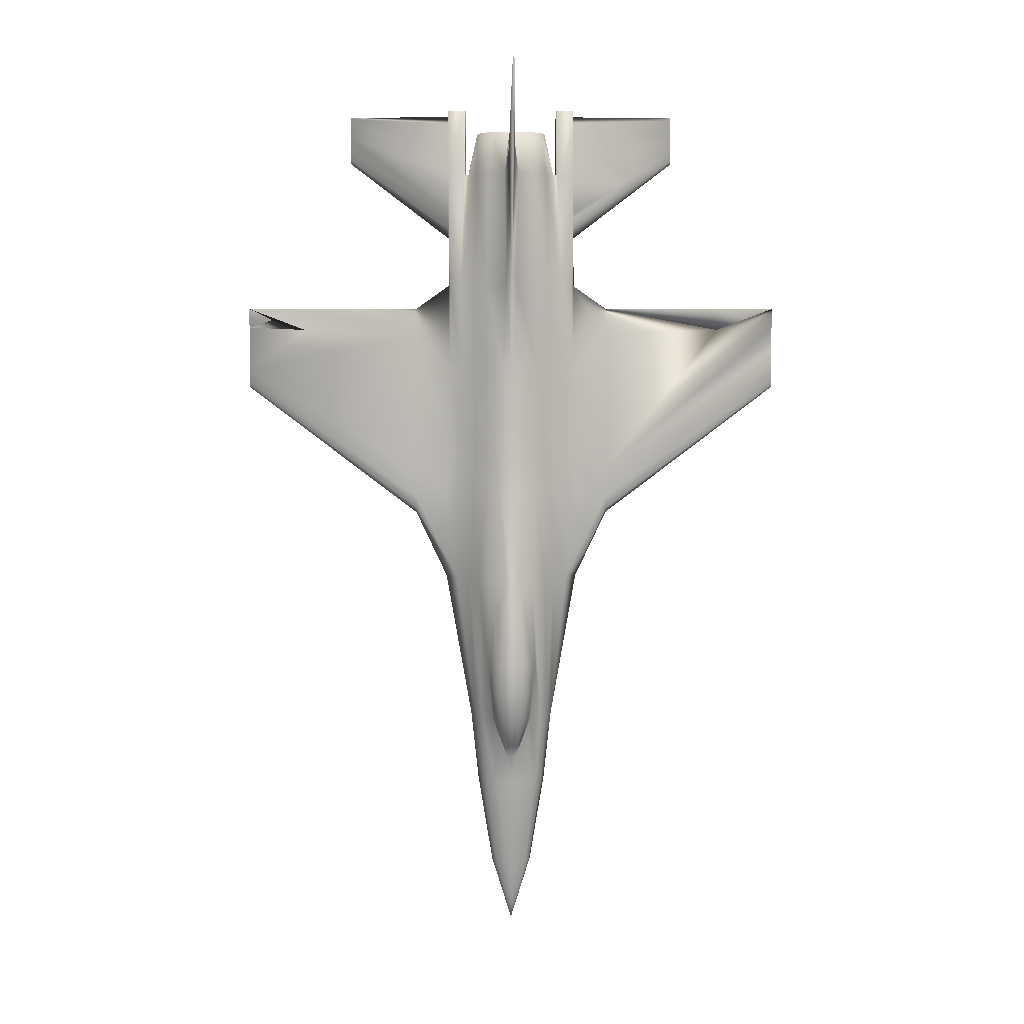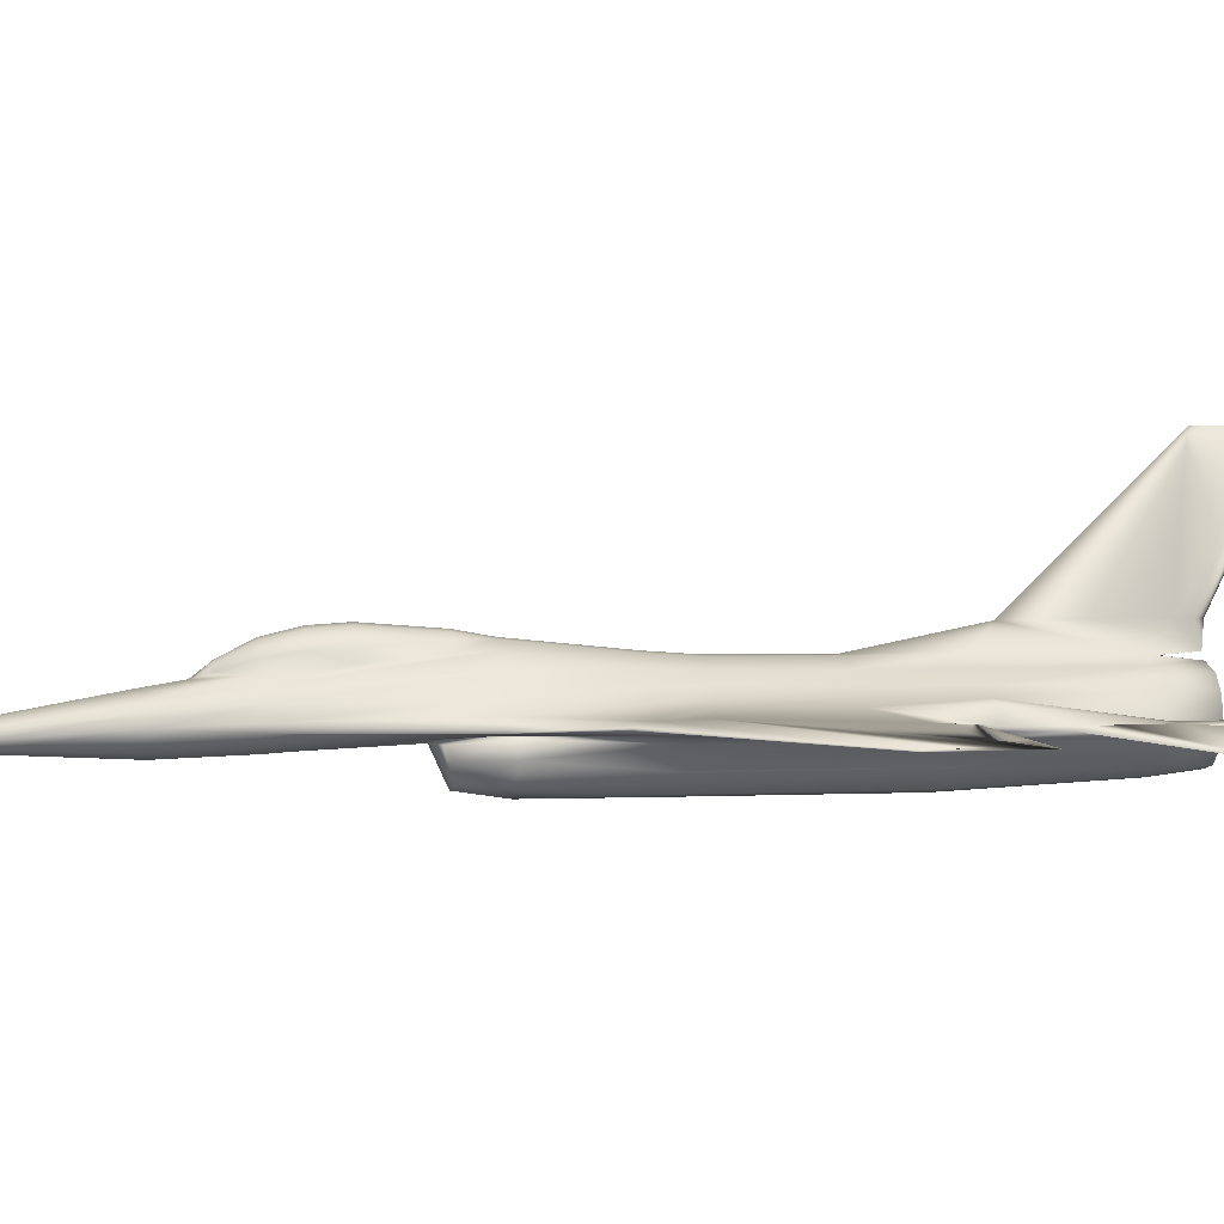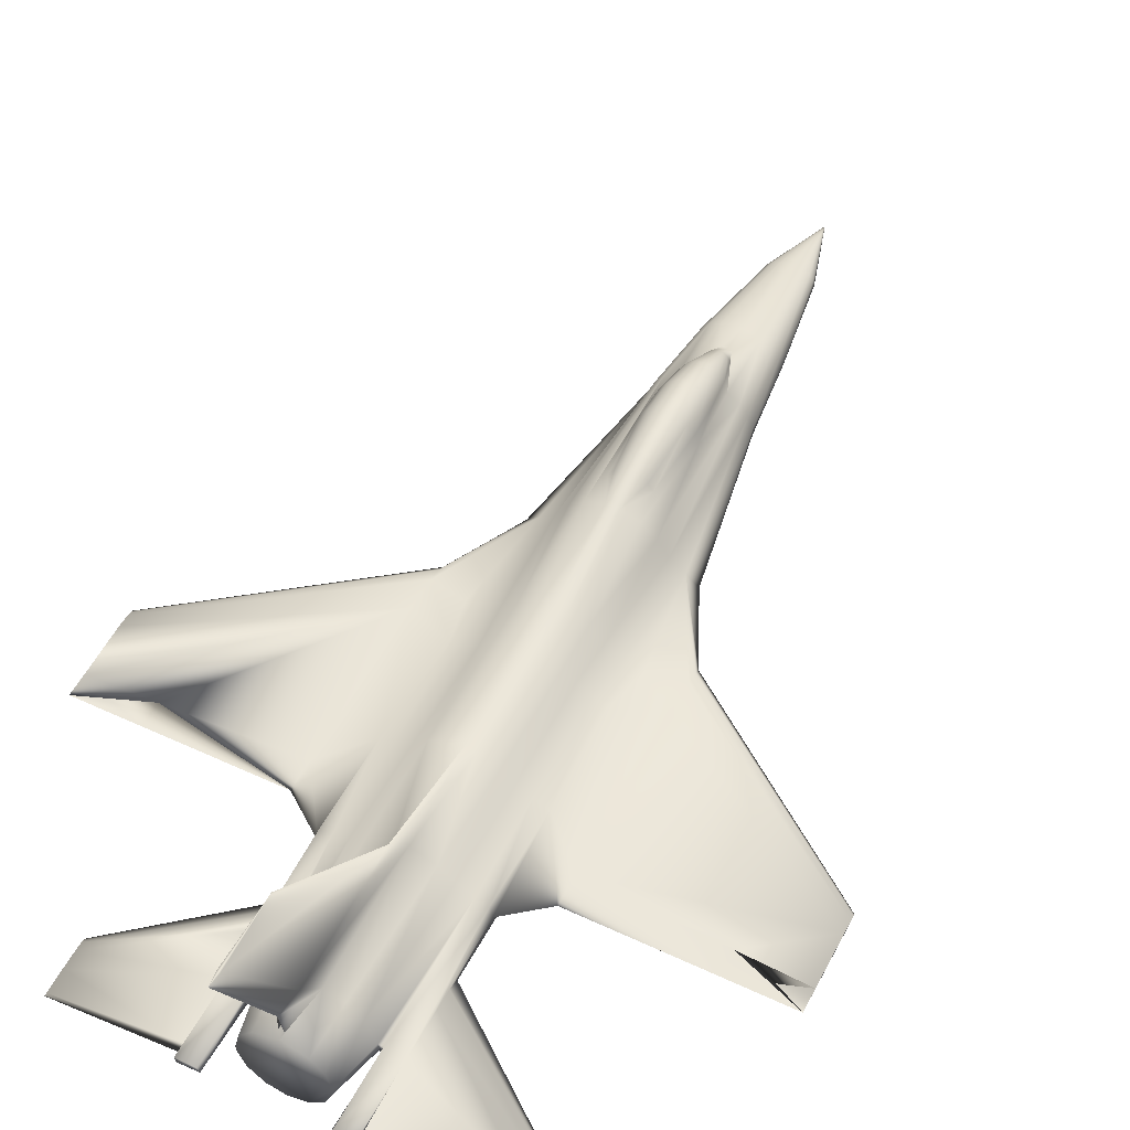
<metadata>
{"format":"obj","ext":"obj","renderer":"f3d","projection":"perspective","resolution":1024,"background":"white","views":[{"elev":5.2,"azim":179.1,"up":"+Z"},{"elev":2.7,"azim":-99.8,"up":"+Y"},{"elev":51.5,"azim":26.9,"up":"+Y"}]}
</metadata>
<code>
v 0.3098 0.1318 0.4231
v 0.3084 0.1373 0.3915
v 0.3018 0.1326 0.3916
v 0.3158 0.1441 0.3277
v 0.3158 0.142 0.2957
v 0.3075 0.1402 0.2958
v 0.3158 0.1344 0.2645
v 0.309 0.1329 0.2645
v 0.3158 0.1197 0.2355
v 0.3122 0.1188 0.2355
v 0.3088 0.1165 0.2355
v 0.3029 0.1285 0.2646
v 0.3062 0.1128 0.2356
v 0.3071 0.1421 0.3277
v 0.2999 0.1348 0.2958
v 0.298 0.1216 0.2647
v 0.2992 0.1365 0.3278
v 0.2939 0.1263 0.296
v 0.3158 0.1334 0.4217
v 0.3158 0.139 0.3915
v 0.3158 0.1062 0.2202
v 0.3117 0.1072 0.2202
v 0.2945 0.1115 0.2659
v 0.2895 0.118 0.328
v 0.293 0.1277 0.3279
v 0.297 0.1258 0.3917
v 0.3299 0.1325 0.3916
v 0.3232 0.1373 0.3915
v 0.3218 0.1318 0.4231
v 0.3245 0.1421 0.3277
v 0.3241 0.1402 0.2958
v 0.3226 0.1329 0.2645
v 0.3194 0.1188 0.2355
v 0.3287 0.1285 0.2646
v 0.3317 0.1348 0.2958
v 0.3228 0.1165 0.2355
v 0.3336 0.1216 0.2647
v 0.3324 0.1365 0.3278
v 0.3377 0.1263 0.296
v 0.3386 0.1277 0.3279
v 0.3199 0.1072 0.2202
v 0.3371 0.1115 0.2659
v 0.3254 0.1127 0.2356
v 0.3421 0.118 0.328
v 0.3346 0.1258 0.3917
v 0.2462 0.07506 0.8273
v 0.2463 0.07388 0.8091
v 0.1381 0.06281 0.885
v 0.2466 0.07524 0.8709
v 0.1381 0.06326 0.892
v 0.2466 0.07085 0.7986
v 0.2466 0.07136 0.932
v 0.1382 0.06184 0.9322
v 0.1382 0.06164 0.881
v 0.1381 0.063 0.9089
v 0.3853 0.07384 0.8091
v 0.3853 0.07502 0.8273
v 0.4935 0.06315 0.892
v 0.385 0.0752 0.8709
v 0.4934 0.0629 0.9089
v 0.385 0.07132 0.932
v 0.385 0.07081 0.7986
v 0.4933 0.06154 0.881
v 0.4934 0.0627 0.885
v 0.4933 0.06173 0.9322
v 0.1382 0.06203 0.9295
v 0.4934 0.06193 0.9295
v 0.2098 0.07983 0.7203
v 0.2098 0.0807 0.6923
v 0.08658 0.08018 0.6974
v 0.2466 0.07186 0.9251
v 0.2097 0.07968 0.6878
v 0.08659 0.07967 0.7205
v 0.4218 0.08063 0.6923
v 0.4218 0.07977 0.7203
v 0.545 0.07954 0.7205
v 0.385 0.07182 0.9251
v 0.4218 0.07962 0.6878
v 0.545 0.07942 0.697
v 0.08658 0.07955 0.697
v 0.545 0.08005 0.6974
v 0.2642 0.07548 0.9387
v 0.2466 0.07524 0.9387
v 0.2481 0.07009 0.9387
v 0.2642 0.07572 0.8686
v 0.3054 0.06119 0.09554
v 0.3158 0.06641 0.025
v 0.3158 0.06011 0.09554
v 0.3158 0.08551 0.09555
v 0.3064 0.08449 0.09555
v 0.2995 0.08128 0.09555
v 0.2954 0.07728 0.09555
v 0.2944 0.07183 0.09555
v 0.2984 0.06514 0.09554
v 0.3158 0.05714 0.1926
v 0.3029 0.05641 0.1926
v 0.2979 0.101 0.1923
v 0.3158 0.1031 0.1923
v 0.2885 0.09648 0.1923
v 0.2819 0.08842 0.1923
v 0.2787 0.07845 0.1923
v 0.2835 0.06696 0.1926
v 0.2949 0.06056 0.1926
v 0.3158 0.05844 0.2659
v 0.3028 0.05948 0.2659
v 0.2832 0.1046 0.2659
v 0.2759 0.09399 0.2659
v 0.271 0.08191 0.2659
v 0.271 0.07522 0.2659
v 0.2832 0.06505 0.2659
v 0.2926 0.05994 0.2659
v 0.2925 0.1253 0.4217
v 0.2793 0.1125 0.4217
v 0.2688 0.09714 0.4217
v 0.2546 0.08518 0.4217
v 0.2433 0.07524 0.4217
v 0.2663 0.07254 0.4217
v 0.2806 0.07048 0.4217
v 0.3158 0.06336 0.3767
v 0.2922 0.06777 0.3767
v 0.2906 0.07244 0.4328
v 0.2841 0.0648 0.3836
v 0.2804 0.06834 0.4328
v 0.3158 0.02548 0.4328
v 0.3158 0.02506 0.5401
v 0.2919 0.0294 0.5401
v 0.3038 0.1222 0.518
v 0.3158 0.1234 0.518
v 0.2879 0.1137 0.5181
v 0.2743 0.1017 0.5181
v 0.2596 0.09125 0.5181
v 0.2425 0.0851 0.5181
v 0.2661 0.06439 0.5401
v 0.2474 0.07112 0.5401
v 0.2793 0.05446 0.4328
v 0.2758 0.04542 0.5401
v 0.2937 0.03345 0.4328
v 0.3158 0.025 0.7173
v 0.2919 0.0294 0.7173
v 0.2449 0.07223 0.7174
v 0.2474 0.06511 0.7173
v 0.2661 0.06381 0.7173
v 0.2755 0.04542 0.7173
v 0.3059 0.1197 0.559
v 0.3158 0.1204 0.559
v 0.2878 0.1116 0.559
v 0.2768 0.1018 0.559
v 0.2644 0.09434 0.559
v 0.2508 0.08831 0.5591
v 0.306 0.1192 0.6573
v 0.3158 0.1191 0.6507
v 0.2872 0.1112 0.6573
v 0.2754 0.1006 0.6573
v 0.2612 0.09432 0.6573
v 0.2476 0.08846 0.6573
v 0.3101 0.1207 0.7463
v 0.2884 0.1114 0.7463
v 0.2745 0.1007 0.7463
v 0.2596 0.09266 0.7463
v 0.2481 0.0898 0.7463
v 0.2779 0.09962 0.8684
v 0.269 0.07522 0.8684
v 0.2914 0.1114 0.8684
v 0.3082 0.1177 0.8684
v 0.2466 0.07524 0.7463
v 0.3158 0.03264 0.8686
v 0.297 0.03579 0.8686
v 0.281 0.04606 0.8686
v 0.2684 0.06732 0.8686
v 0.2481 0.06511 0.8686
v 0.2663 0.06654 0.8686
v 0.2663 0.07081 0.9387
v 0.3133 0.1191 0.9095
v 0.3158 0.1158 0.869
v 0.385 0.0752 0.9387
v 0.3674 0.07545 0.9387
v 0.3653 0.07078 0.9387
v 0.3674 0.07569 0.8686
v 0.3262 0.06119 0.09554
v 0.3251 0.08449 0.09555
v 0.332 0.08127 0.09555
v 0.3361 0.07727 0.09555
v 0.3372 0.07182 0.09555
v 0.3332 0.06513 0.09554
v 0.3337 0.101 0.1923
v 0.3431 0.09647 0.1923
v 0.3497 0.0884 0.1923
v 0.3528 0.07842 0.1923
v 0.348 0.06695 0.1926
v 0.3367 0.06055 0.1926
v 0.3287 0.0564 0.1926
v 0.3484 0.1046 0.2659
v 0.3557 0.09396 0.2659
v 0.3606 0.08188 0.2659
v 0.3606 0.07519 0.2659
v 0.3484 0.06503 0.2659
v 0.3389 0.05993 0.2659
v 0.3287 0.05947 0.2659
v 0.3391 0.1252 0.4217
v 0.3523 0.1125 0.4217
v 0.3628 0.09712 0.4217
v 0.377 0.08514 0.4217
v 0.3653 0.07251 0.4217
v 0.3883 0.0752 0.4217
v 0.3509 0.07046 0.4217
v 0.3394 0.06776 0.3767
v 0.3409 0.07243 0.4328
v 0.3512 0.06832 0.4328
v 0.3474 0.06478 0.3836
v 0.3379 0.03343 0.4328
v 0.3278 0.1222 0.518
v 0.3437 0.1137 0.5181
v 0.3573 0.1017 0.5181
v 0.372 0.09122 0.5181
v 0.3891 0.08506 0.5181
v 0.3655 0.06436 0.5401
v 0.3557 0.04539 0.5401
v 0.3522 0.05444 0.4328
v 0.3397 0.02939 0.5401
v 0.3842 0.06507 0.7173
v 0.3842 0.07108 0.5401
v 0.3867 0.07219 0.7174
v 0.3655 0.06378 0.7173
v 0.356 0.04539 0.7173
v 0.3397 0.02939 0.7173
v 0.3257 0.1197 0.559
v 0.3438 0.1116 0.559
v 0.3548 0.1018 0.559
v 0.3672 0.09431 0.559
v 0.3807 0.08828 0.5591
v 0.3256 0.1192 0.6573
v 0.3444 0.1111 0.6573
v 0.3562 0.1006 0.6573
v 0.3704 0.09429 0.6573
v 0.384 0.08842 0.6573
v 0.3215 0.1207 0.7463
v 0.3432 0.1113 0.7463
v 0.3571 0.1007 0.7463
v 0.372 0.09262 0.7463
v 0.3835 0.08976 0.7463
v 0.3626 0.07519 0.8684
v 0.3537 0.0996 0.8684
v 0.3402 0.1114 0.8684
v 0.385 0.0752 0.7463
v 0.3505 0.04604 0.8686
v 0.3346 0.03578 0.8686
v 0.3835 0.06507 0.8686
v 0.3835 0.07005 0.9387
v 0.3653 0.06651 0.8686
v 0.3631 0.0673 0.8686
v 0.3234 0.1177 0.8684
v 0.3183 0.1191 0.9095
v 0.3158 0.03185 0.391
v 0.2937 0.03345 0.4328
v 0.2835 0.05496 0.391
v 0.2963 0.03819 0.391
v 0.279 0.06938 0.9127
v 0.2939 0.1054 0.9127
v 0.3158 0.1124 0.9127
v 0.2826 0.09216 0.9127
v 0.2785 0.07521 0.9127
v 0.2988 0.042 0.9127
v 0.2856 0.05331 0.9127
v 0.3353 0.03817 0.391
v 0.3481 0.05494 0.391
v 0.3379 0.03343 0.4328
v 0.353 0.07519 0.9127
v 0.3376 0.1054 0.9127
v 0.349 0.09214 0.9127
v 0.3327 0.04199 0.9127
v 0.3158 0.03792 0.9127
v 0.3459 0.05329 0.9127
v 0.3526 0.06936 0.9127
v 0.3133 0.1191 0.9095
v 0.3158 0.1414 0.9117
v 0.3125 0.1414 0.8883
v 0.3158 0.1414 0.7629
v 0.3158 0.2732 0.975
v 0.3143 0.2732 0.9631
v 0.3158 0.2732 0.8993
v 0.3183 0.1191 0.9095
v 0.3191 0.1414 0.8883
v 0.3174 0.2732 0.9631
v 0.025 0.07992 0.6999
v 0.025 0.08202 0.6524
v 0.025 0.08124 0.6405
v 0.2096 0.08414 0.5115
v 0.2096 0.08213 0.4994
v 0.025 0.08047 0.6359
v 0.2097 0.08615 0.5425
v 0.025 0.07949 0.7016
v 0.2096 0.07897 0.4937
v 0.025 0.07959 0.7206
v 0.6066 0.07932 0.7016
v 0.6066 0.07909 0.6337
v 0.6066 0.0803 0.6359
v 0.4219 0.08207 0.4994
v 0.4219 0.08408 0.5115
v 0.6066 0.08107 0.6405
v 0.4219 0.08609 0.5425
v 0.6066 0.08184 0.6524
v 0.422 0.07891 0.4937
v 0.6066 0.07975 0.6999
v 0.6066 0.07942 0.7206
v 0.025 0.07926 0.6337
v 0.3158 0.02548 0.4328
f 1 2 3
f 4 5 6
f 5 7 8
f 7 9 10
f 8 10 11
f 6 8 12
f 12 11 13
f 14 6 15
f 15 12 16
f 17 15 18
f 1 19 20
f 21 22 11
f 16 13 23
f 23 13 22
f 13 11 22
f 9 21 10
f 18 23 24
f 14 2 20
f 17 3 2
f 25 26 3
f 26 25 24
f 25 18 24
f 16 23 18
f 26 1 3
f 27 28 29
f 5 4 30
f 7 5 31
f 9 7 32
f 33 32 34
f 32 31 35
f 36 34 37
f 31 30 38
f 34 35 39
f 35 38 40
f 19 29 28
f 41 21 33
f 42 43 37
f 41 43 42
f 41 36 43
f 33 21 9
f 44 42 39
f 28 30 4
f 27 38 30
f 45 40 38
f 44 40 45
f 44 39 40
f 39 42 37
f 27 29 45
f 6 14 4
f 8 6 5
f 10 8 7
f 11 12 8
f 12 15 6
f 13 16 12
f 15 17 14
f 16 18 15
f 18 25 17
f 20 2 1
f 11 10 21
f 20 4 14
f 2 14 17
f 3 17 25
f 30 31 5
f 31 32 7
f 32 33 9
f 34 36 33
f 35 34 32
f 37 43 36
f 38 35 31
f 39 37 34
f 40 39 35
f 28 20 19
f 33 36 41
f 4 20 28
f 30 28 27
f 38 27 45
f 46 47 48
f 49 46 50
f 51 52 53
f 48 47 51
f 54 55 50
f 56 57 58
f 57 59 60
f 61 62 63
f 56 64 63
f 65 63 64
f 48 50 46
f 50 55 49
f 53 54 51
f 51 54 48
f 50 48 54
f 54 53 66
f 54 66 55
f 58 64 56
f 60 58 57
f 63 65 61
f 63 62 56
f 64 58 60
f 64 60 67
f 64 67 65
f 68 69 70
f 71 49 55
f 52 71 66
f 72 68 73
f 74 75 76
f 59 77 67
f 77 61 65
f 75 78 79
f 73 70 68
f 55 66 71
f 66 53 52
f 73 80 72
f 76 81 74
f 67 60 59
f 65 67 77
f 79 76 75
f 82 83 84
f 85 49 83
f 86 87 88
f 89 87 90
f 90 87 91
f 91 87 92
f 92 87 93
f 93 87 94
f 94 87 86
f 88 95 96
f 90 97 98
f 91 99 97
f 92 100 99
f 93 101 100
f 94 102 101
f 102 94 103
f 86 96 103
f 95 104 105
f 21 98 22
f 22 97 23
f 99 106 23
f 100 107 106
f 101 108 107
f 108 101 109
f 102 110 109
f 103 111 110
f 96 105 111
f 98 97 22
f 26 24 112
f 23 106 24
f 106 113 112
f 107 114 113
f 108 115 114
f 116 109 117
f 115 108 116
f 110 118 117
f 108 109 116
f 105 104 119
f 110 111 120
f 105 119 120
f 120 121 118
f 122 123 121
f 306 125 126
f 1 127 128
f 112 129 127
f 112 113 129
f 114 130 129
f 115 131 130
f 131 115 132
f 121 133 134
f 121 123 133
f 135 136 133
f 137 126 136
f 125 138 139
f 140 134 141
f 133 142 141
f 136 143 142
f 126 139 143
f 127 144 145
f 129 146 144
f 130 147 146
f 131 148 147
f 132 149 148
f 144 150 151
f 146 152 150
f 147 153 152
f 148 154 153
f 149 155 154
f 151 150 156
f 152 157 156
f 153 158 157
f 154 159 158
f 155 160 159
f 117 118 134
f 161 159 162
f 157 163 164
f 158 161 163
f 158 159 161
f 165 160 155
f 138 166 167
f 143 168 169
f 139 167 168
f 84 170 171
f 172 171 85
f 169 162 85
f 171 142 169
f 142 171 170
f 51 165 140
f 49 85 159
f 162 159 85
f 47 165 51
f 47 46 49
f 170 84 52
f 52 84 83
f 173 164 174
f 49 52 83
f 26 112 1
f 175 176 177
f 59 178 176
f 88 87 179
f 180 87 89
f 181 87 180
f 182 87 181
f 183 87 182
f 184 87 183
f 179 87 184
f 95 88 179
f 185 180 89
f 186 181 180
f 187 182 181
f 188 183 182
f 189 184 183
f 190 184 189
f 191 179 184
f 104 95 191
f 41 98 21
f 42 185 41
f 192 186 185
f 193 187 186
f 194 188 187
f 195 188 194
f 196 189 188
f 197 190 189
f 198 191 190
f 41 185 98
f 199 44 45
f 44 192 42
f 200 192 44
f 201 193 192
f 202 194 193
f 203 195 204
f 204 194 202
f 205 196 195
f 204 195 194
f 119 104 198
f 206 197 196
f 119 198 197
f 207 206 196
f 208 209 206
f 125 306 210
f 211 29 19
f 212 199 29
f 212 200 199
f 213 201 200
f 214 202 201
f 215 202 214
f 216 207 205
f 216 208 207
f 217 218 208
f 219 210 218
f 138 125 219
f 220 221 222
f 223 216 221
f 224 217 216
f 225 219 217
f 226 211 128
f 227 212 211
f 228 213 212
f 229 214 213
f 230 215 214
f 231 226 145
f 232 227 226
f 233 228 227
f 234 229 228
f 235 230 229
f 236 231 151
f 237 232 231
f 238 233 232
f 239 234 233
f 240 235 234
f 221 205 203
f 241 239 242
f 243 237 236
f 242 238 237
f 242 239 238
f 235 240 244
f 166 138 225
f 245 224 223
f 246 225 224
f 247 248 177
f 249 177 176
f 241 250 249
f 250 223 249
f 249 223 220
f 244 62 220
f 178 59 240
f 178 239 241
f 62 244 56
f 56 244 240
f 247 220 62
f 175 248 61
f 174 251 252
f 175 61 59
f 29 199 45
f 84 172 82
f 83 82 85
f 96 86 88
f 98 89 90
f 97 90 91
f 99 91 92
f 100 92 93
f 101 93 94
f 103 94 86
f 105 96 95
f 23 97 99
f 106 99 100
f 107 100 101
f 109 101 102
f 110 102 103
f 111 103 96
f 112 24 106
f 113 106 107
f 114 107 108
f 117 109 110
f 120 111 105
f 118 110 120
f 121 120 122
f 126 137 306
f 128 19 1
f 127 1 112
f 129 113 114
f 130 114 115
f 134 118 121
f 133 123 135
f 136 135 137
f 139 126 125
f 141 134 133
f 142 133 136
f 143 136 126
f 145 128 127
f 144 127 129
f 146 129 130
f 147 130 131
f 148 131 132
f 151 145 144
f 150 144 146
f 152 146 147
f 153 147 148
f 154 148 149
f 156 150 152
f 157 152 153
f 158 153 154
f 159 154 155
f 164 156 157
f 163 157 158
f 167 139 138
f 169 142 143
f 168 143 139
f 171 172 84
f 85 82 172
f 85 171 169
f 170 141 142
f 140 141 51
f 159 160 49
f 49 160 165
f 49 165 47
f 52 51 141
f 52 141 170
f 177 248 175
f 176 175 59
f 179 191 95
f 89 98 185
f 180 185 186
f 181 186 187
f 182 187 188
f 183 188 189
f 184 190 191
f 191 198 104
f 185 42 192
f 186 192 193
f 187 193 194
f 188 195 196
f 189 196 197
f 190 197 198
f 44 199 200
f 192 200 201
f 193 201 202
f 195 203 205
f 197 206 119
f 196 205 207
f 206 207 208
f 210 219 125
f 19 128 211
f 29 211 212
f 200 212 213
f 201 213 214
f 205 221 216
f 208 216 217
f 218 217 219
f 219 225 138
f 221 220 223
f 216 223 224
f 217 224 225
f 128 145 226
f 211 226 227
f 212 227 228
f 213 228 229
f 214 229 230
f 145 151 231
f 226 231 232
f 227 232 233
f 228 233 234
f 229 234 235
f 231 236 237
f 232 237 238
f 233 238 239
f 234 239 240
f 236 251 243
f 237 243 242
f 225 246 166
f 223 250 245
f 224 245 246
f 177 249 247
f 176 178 249
f 249 178 241
f 220 247 249
f 220 222 244
f 240 239 178
f 240 59 57
f 240 57 56
f 62 61 248
f 62 248 247
f 253 124 254
f 255 135 123
f 256 254 135
f 162 169 257
f 163 258 259
f 161 260 258
f 162 261 260
f 262 167 166
f 263 168 167
f 263 257 168
f 168 257 169
f 164 259 174
f 124 253 264
f 218 265 209
f 266 264 265
f 250 241 267
f 268 243 251
f 269 242 243
f 267 241 242
f 246 270 271
f 245 272 270
f 245 273 272
f 250 273 245
f 174 259 251
f 254 256 253
f 123 122 255
f 135 255 256
f 257 261 162
f 259 164 163
f 258 163 161
f 260 161 162
f 166 271 262
f 167 262 263
f 264 266 124
f 209 208 218
f 265 218 266
f 267 273 250
f 251 259 268
f 243 268 269
f 242 269 267
f 271 166 246
f 270 246 245
f 256 255 122
f 261 257 263
f 253 119 206
f 259 271 270
f 122 120 119
f 122 119 253
f 122 253 256
f 263 262 271
f 263 271 259
f 263 259 258
f 263 258 260
f 263 260 261
f 206 209 265
f 206 265 264
f 206 264 253
f 270 272 273
f 270 273 267
f 270 267 269
f 270 269 268
f 270 268 259
f 274 275 276
f 164 276 277
f 151 156 277
f 275 278 279
f 276 279 280
f 275 281 251
f 282 251 236
f 277 236 151
f 278 275 282
f 283 282 277
f 278 283 279
f 283 280 279
f 276 164 274
f 277 156 164
f 279 276 275
f 280 277 276
f 251 282 275
f 236 277 282
f 282 283 278
f 277 280 283
f 284 285 286
f 287 288 289
f 290 287 286
f 72 70 291
f 132 115 287
f 287 115 288
f 116 292 288
f 287 290 149
f 289 288 292
f 70 69 290
f 290 69 155
f 165 155 69
f 165 68 140
f 292 134 140
f 117 134 292
f 70 284 293
f 73 293 291
f 294 295 296
f 297 298 299
f 298 300 301
f 78 302 295
f 298 202 215
f 297 202 298
f 302 204 202
f 300 298 215
f 297 296 295
f 81 303 301
f 74 300 230
f 235 244 75
f 222 75 244
f 221 78 75
f 221 203 204
f 304 81 76
f 286 289 305
f 286 305 291
f 286 291 293
f 286 293 284
f 289 286 287
f 286 285 290
f 291 305 292
f 291 292 72
f 288 115 116
f 149 132 287
f 292 305 289
f 290 285 284
f 290 284 70
f 155 149 290
f 69 68 165
f 140 68 72
f 140 72 292
f 292 116 117
f 291 70 73
f 296 299 301
f 296 301 303
f 296 303 304
f 296 304 294
f 299 296 297
f 301 299 298
f 295 294 81
f 295 81 78
f 202 297 302
f 215 230 300
f 295 302 297
f 301 300 74
f 301 74 81
f 230 235 74
f 75 74 235
f 75 222 221
f 221 302 78
f 204 302 221
f 76 304 303
f 81 294 304

</code>
